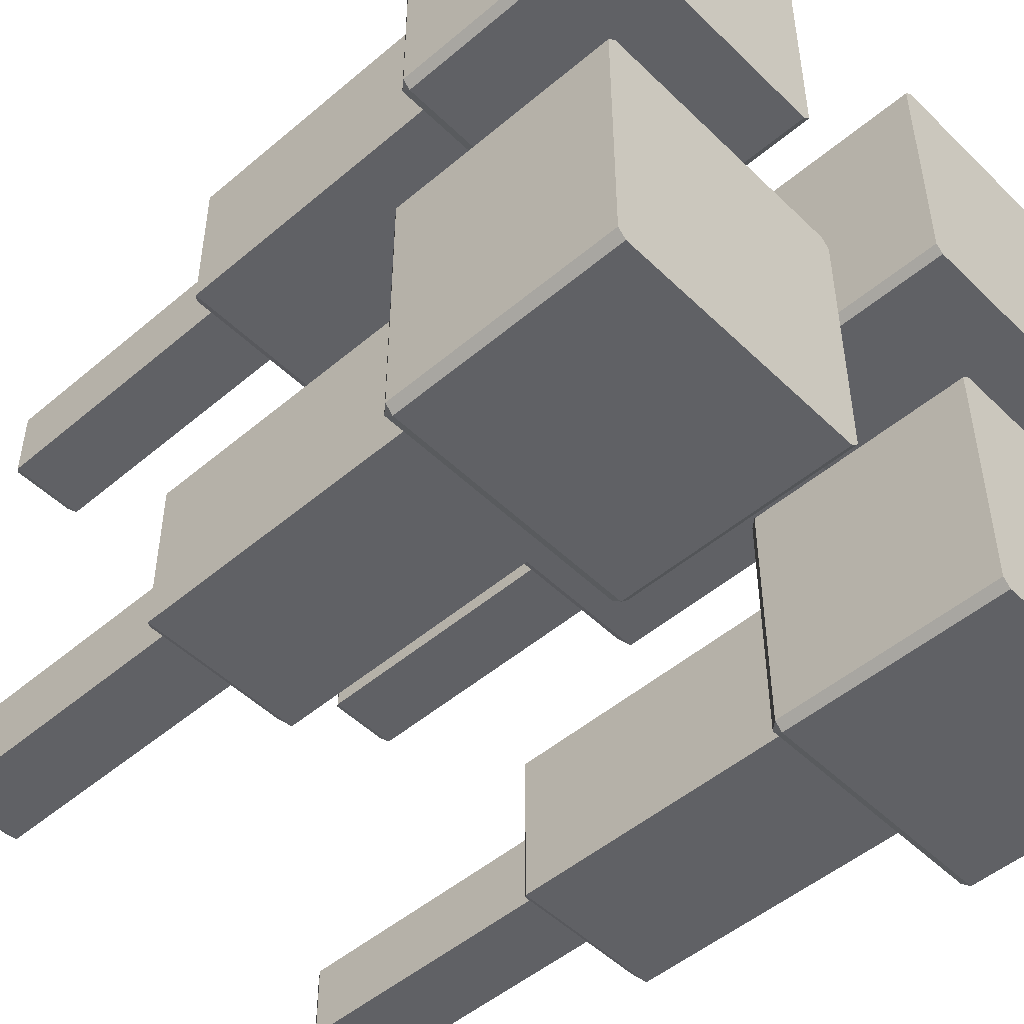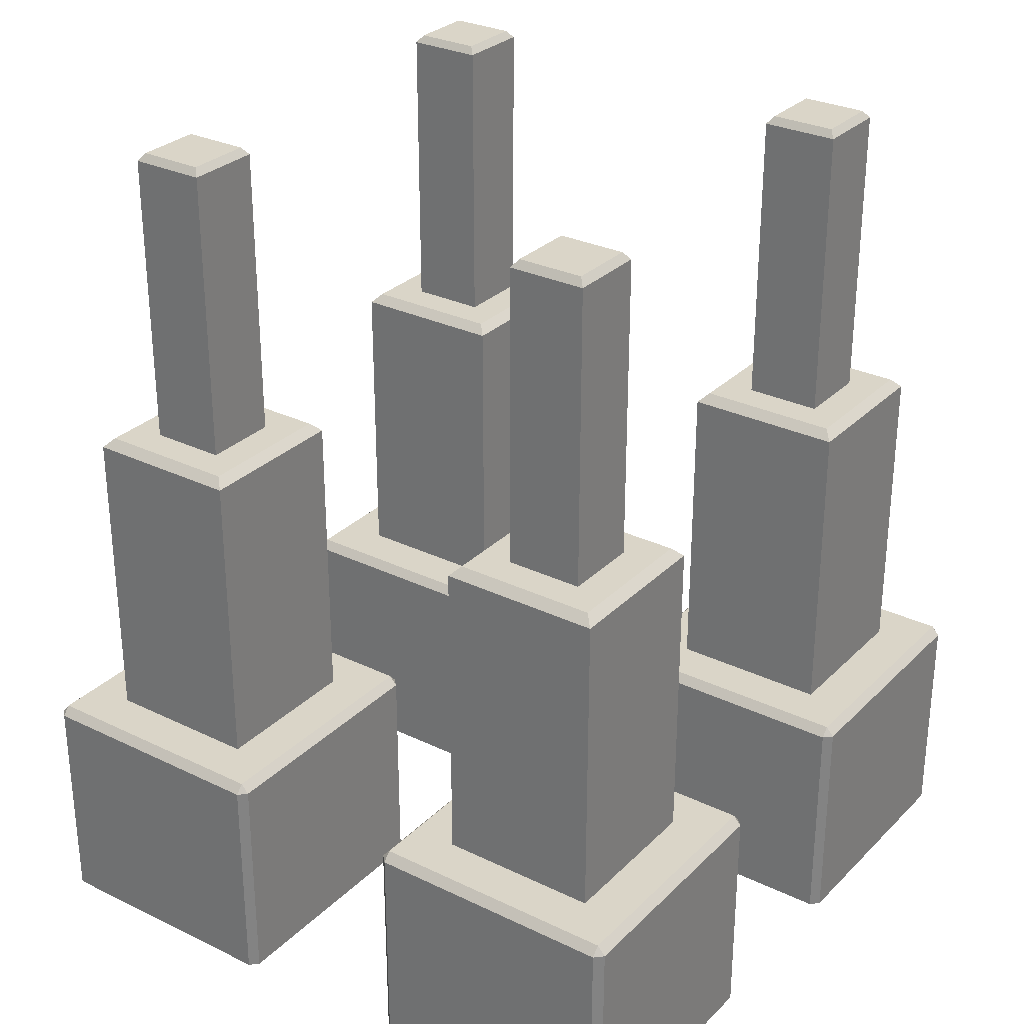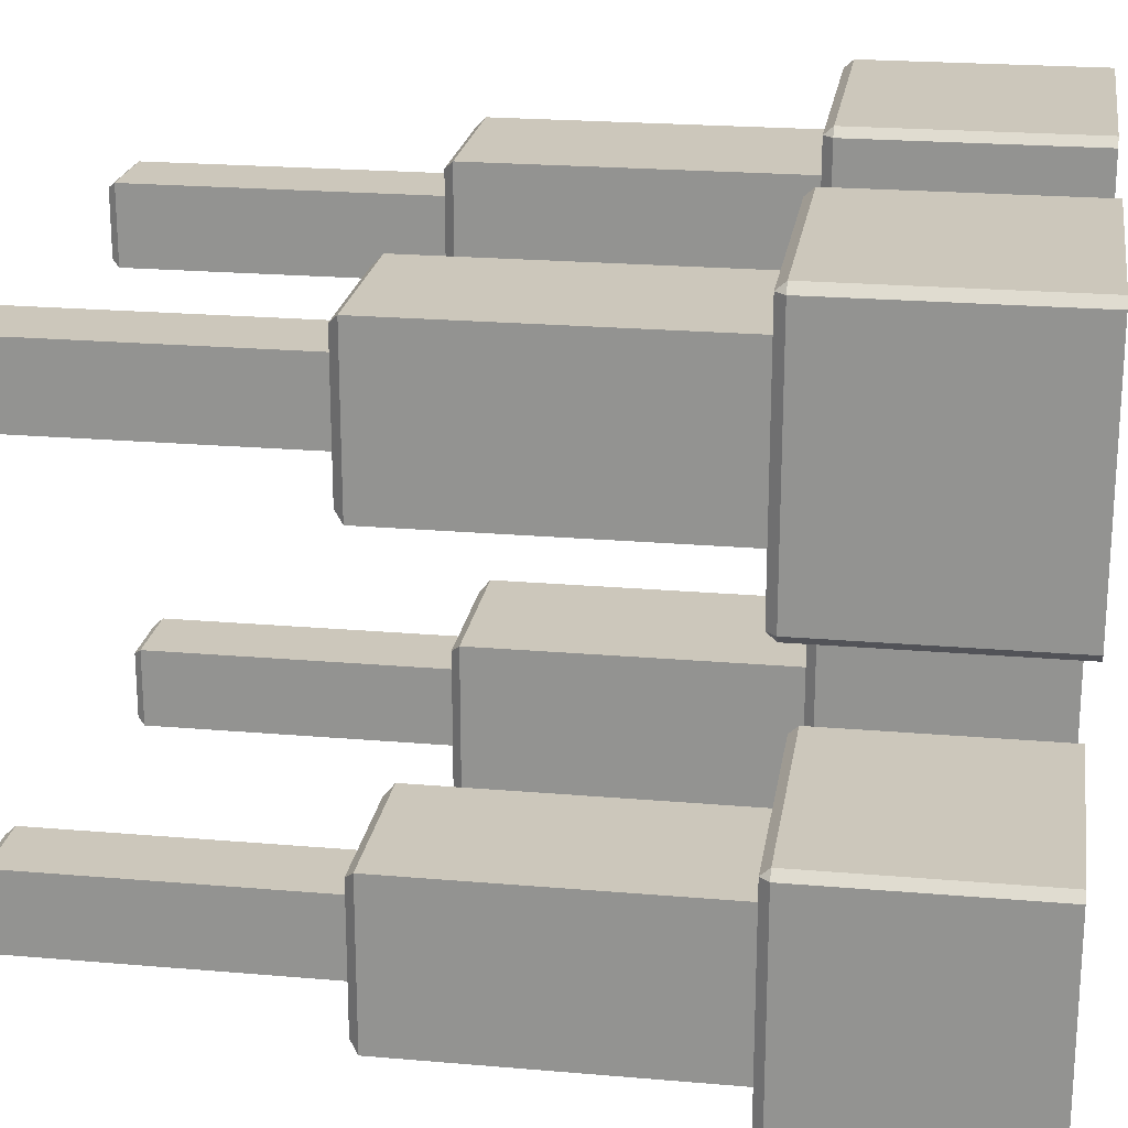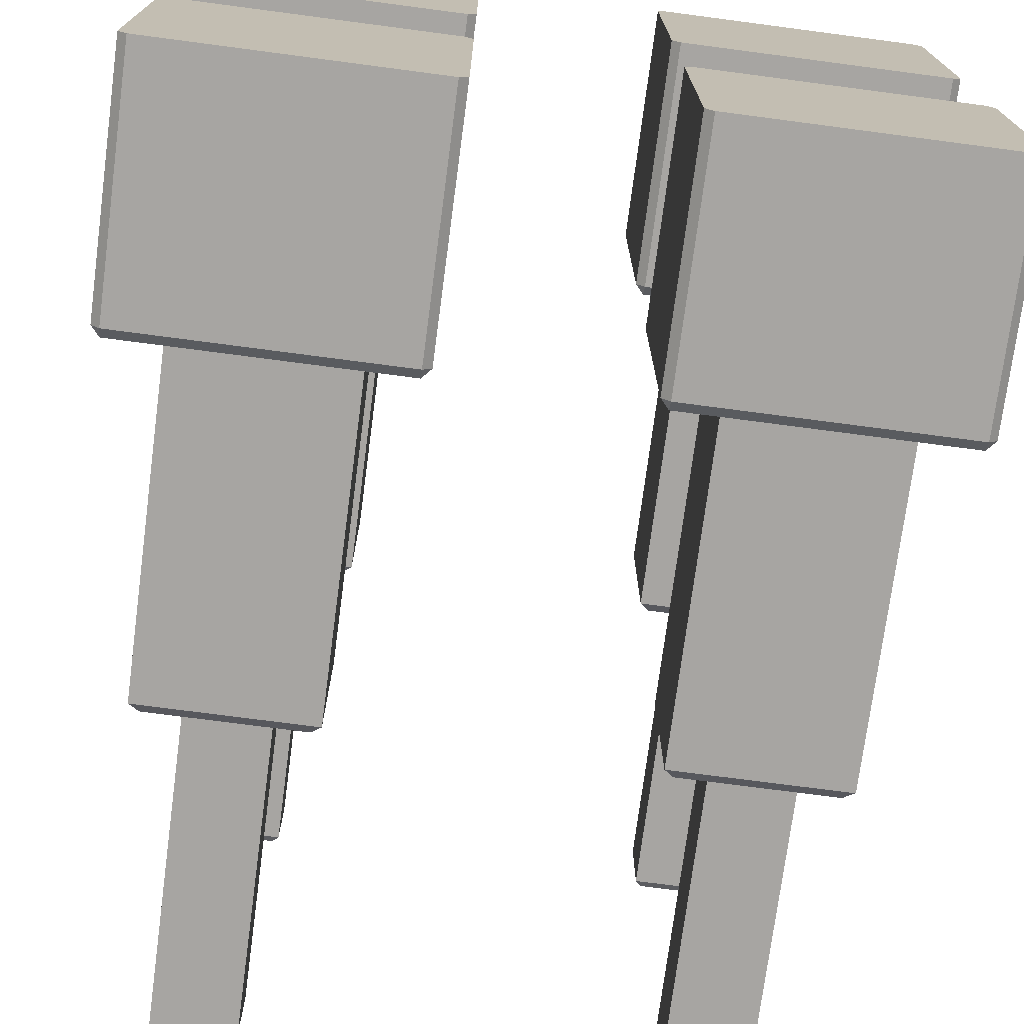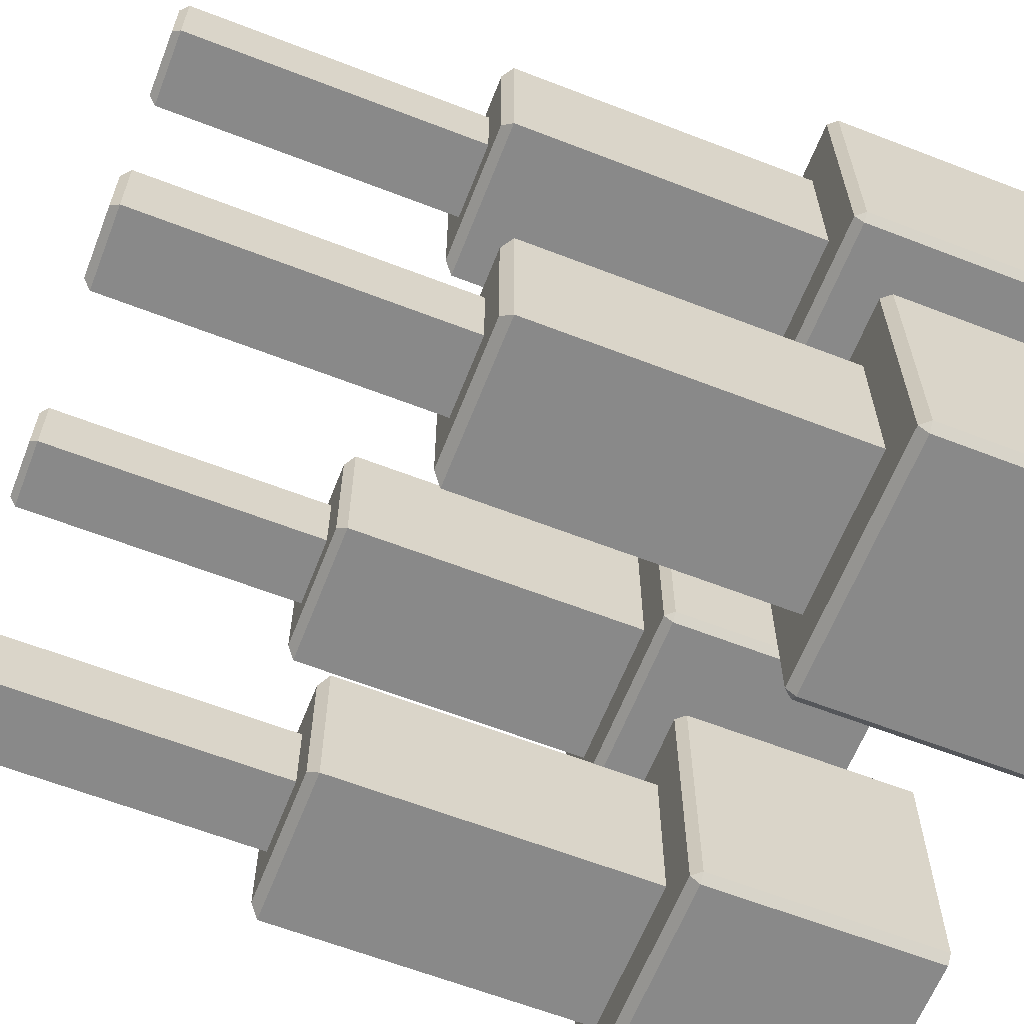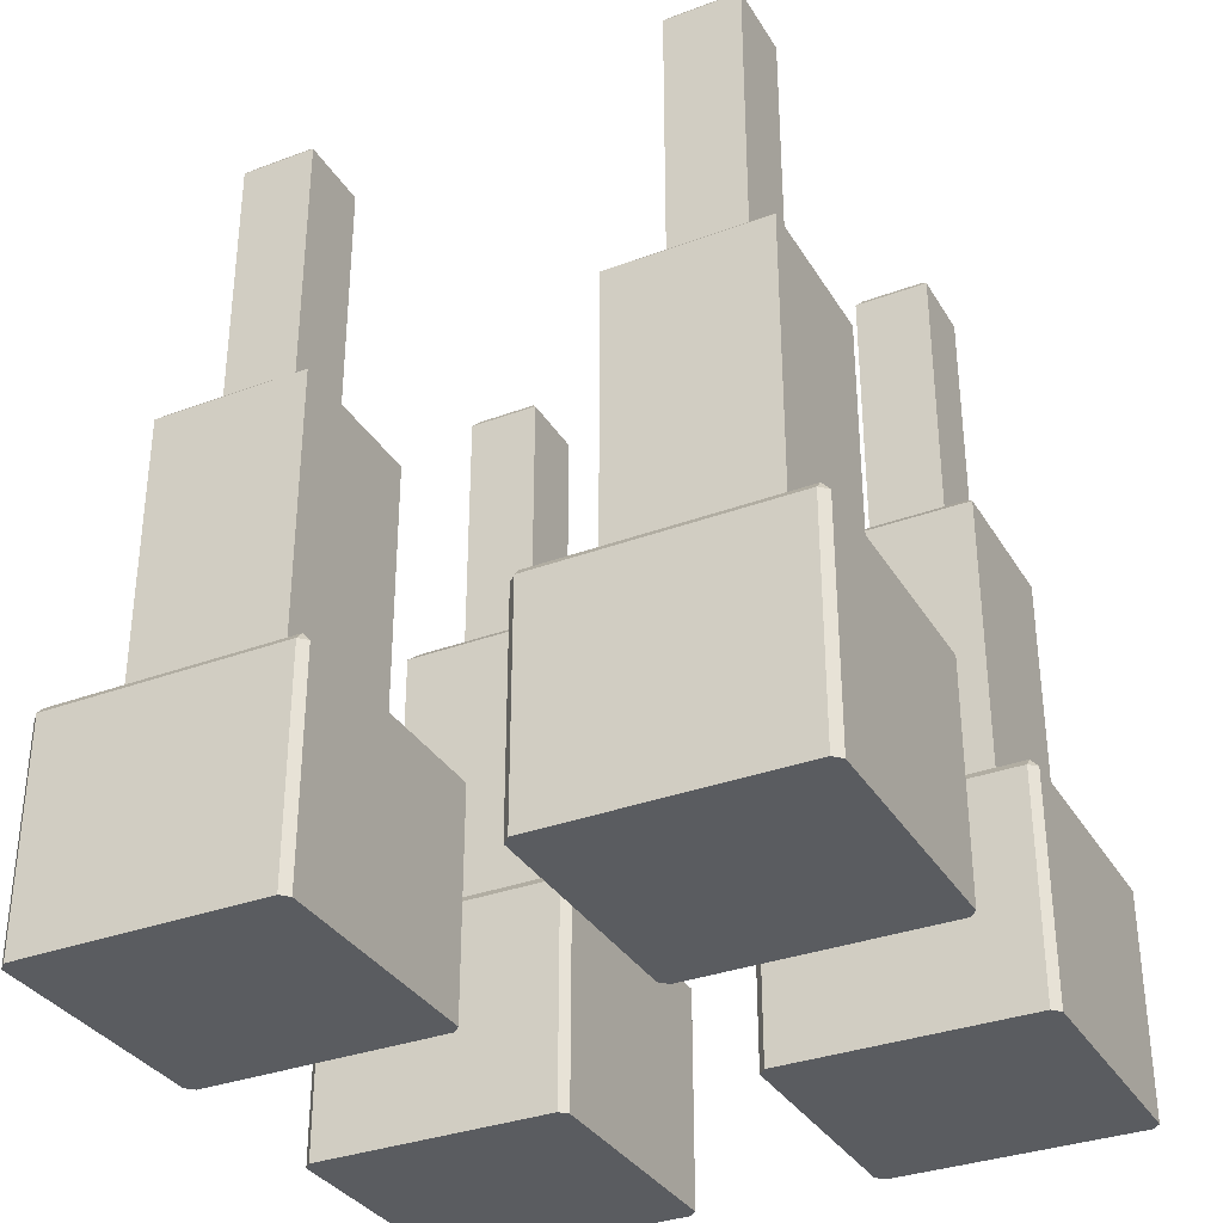
<metadata>
{"format":"obj","ext":"obj","renderer":"f3d","projection":"perspective","resolution":1024,"background":"white","views":[{"elev":-49.6,"azim":-46.9,"up":"+Z"},{"elev":29.4,"azim":125.5,"up":"+Y"},{"elev":21.7,"azim":-81.3,"up":"+Z"},{"elev":-73.9,"azim":-7.5,"up":"+Z"},{"elev":-63.0,"azim":-111.4,"up":"+Z"},{"elev":-33.6,"azim":-153.1,"up":"+Y"}]}
</metadata>
<code>
o Multiple_Spikes
v -0.375 -0.5 -0.09639
v -0.3836 -0.5 -0.105
v -0.375 -0.2549 -0.09639
v -0.375 -0.2451 -0.105
v -0.3836 -0.2549 -0.105
v -0.3836 -0.5 -0.375
v -0.375 -0.5 -0.3836
v -0.375 -0.2451 -0.375
v -0.375 -0.2549 -0.3836
v -0.3836 -0.2549 -0.375
v -0.09639 -0.5 -0.105
v -0.105 -0.5 -0.09639
v -0.105 -0.2451 -0.105
v -0.105 -0.2549 -0.09639
v -0.09639 -0.2549 -0.105
v -0.105 -0.5 -0.3836
v -0.09639 -0.5 -0.375
v -0.105 -0.2451 -0.375
v -0.09639 -0.2549 -0.375
v -0.105 -0.2549 -0.3836
v -0.3264 -0.2451 -0.1536
v -0.3264 -0.2451 -0.3264
v -0.1536 -0.2451 -0.3264
v -0.1536 -0.2451 -0.1536
v -0.2815 0.1033 -0.1985
v -0.2815 0.1033 -0.2815
v -0.1985 0.1033 -0.2815
v -0.1985 0.1033 -0.1985
v -0.3264 0.09341 -0.1536
v -0.3165 0.1033 -0.1635
v -0.3165 0.1033 -0.3165
v -0.3264 0.09341 -0.3264
v -0.1635 0.1033 -0.3165
v -0.1536 0.09341 -0.3264
v -0.1635 0.1033 -0.1635
v -0.1536 0.09341 -0.1536
v -0.2815 0.4271 -0.1985
v -0.2751 0.4351 -0.2049
v -0.2751 0.4351 -0.2751
v -0.2815 0.4271 -0.2815
v -0.2049 0.4351 -0.2751
v -0.1985 0.4271 -0.2815
v -0.2049 0.4351 -0.2049
v -0.1985 0.4271 -0.1985
v -0.2314 -0.5 -0.24
v -0.24 -0.5 -0.2314
v -0.24 -0.5 -0.2486
v -0.2486 -0.5 -0.24
v 0.105 -0.5 -0.09639
v 0.09639 -0.5 -0.105
v 0.105 -0.2549 -0.09639
v 0.105 -0.2451 -0.105
v 0.09639 -0.2549 -0.105
v 0.09639 -0.5 -0.375
v 0.105 -0.5 -0.3836
v 0.105 -0.2451 -0.375
v 0.105 -0.2549 -0.3836
v 0.09639 -0.2549 -0.375
v 0.3836 -0.5 -0.105
v 0.375 -0.5 -0.09639
v 0.375 -0.2451 -0.105
v 0.375 -0.2549 -0.09639
v 0.3836 -0.2549 -0.105
v 0.375 -0.5 -0.3836
v 0.3836 -0.5 -0.375
v 0.375 -0.2451 -0.375
v 0.3836 -0.2549 -0.375
v 0.375 -0.2549 -0.3836
v 0.1536 -0.2451 -0.1536
v 0.1536 -0.2451 -0.3264
v 0.3264 -0.2451 -0.3264
v 0.3264 -0.2451 -0.1536
v 0.1985 0.1033 -0.1985
v 0.1985 0.1033 -0.2815
v 0.2815 0.1033 -0.2815
v 0.2815 0.1033 -0.1985
v 0.1536 0.09341 -0.1536
v 0.1635 0.1033 -0.1635
v 0.1635 0.1033 -0.3165
v 0.1536 0.09341 -0.3264
v 0.3165 0.1033 -0.3165
v 0.3264 0.09341 -0.3264
v 0.3165 0.1033 -0.1635
v 0.3264 0.09341 -0.1536
v 0.1985 0.4271 -0.1985
v 0.2049 0.4351 -0.2049
v 0.2049 0.4351 -0.2751
v 0.1985 0.4271 -0.2815
v 0.2751 0.4351 -0.2751
v 0.2815 0.4271 -0.2815
v 0.2751 0.4351 -0.2049
v 0.2815 0.4271 -0.1985
v 0.2486 -0.5 -0.24
v 0.24 -0.5 -0.2314
v 0.24 -0.5 -0.2486
v 0.2314 -0.5 -0.24
v -0.375 -0.5 0.3836
v -0.3836 -0.5 0.375
v -0.375 -0.2549 0.3836
v -0.375 -0.2451 0.375
v -0.3836 -0.2549 0.375
v -0.3836 -0.5 0.105
v -0.375 -0.5 0.09639
v -0.375 -0.2451 0.105
v -0.375 -0.2549 0.09639
v -0.3836 -0.2549 0.105
v -0.09639 -0.5 0.375
v -0.105 -0.5 0.3836
v -0.105 -0.2451 0.375
v -0.105 -0.2549 0.3836
v -0.09639 -0.2549 0.375
v -0.105 -0.5 0.09639
v -0.09639 -0.5 0.105
v -0.105 -0.2451 0.105
v -0.09639 -0.2549 0.105
v -0.105 -0.2549 0.09639
v -0.3264 -0.2451 0.3264
v -0.3264 -0.2451 0.1536
v -0.1536 -0.2451 0.1536
v -0.1536 -0.2451 0.3264
v -0.2815 0.1033 0.2815
v -0.2815 0.1033 0.1985
v -0.1985 0.1033 0.1985
v -0.1985 0.1033 0.2815
v -0.3264 0.09341 0.3264
v -0.3165 0.1033 0.3165
v -0.3165 0.1033 0.1635
v -0.3264 0.09341 0.1536
v -0.1635 0.1033 0.1635
v -0.1536 0.09341 0.1536
v -0.1635 0.1033 0.3165
v -0.1536 0.09341 0.3264
v -0.2815 0.4271 0.2815
v -0.2751 0.4351 0.2751
v -0.2751 0.4351 0.2049
v -0.2815 0.4271 0.1985
v -0.2049 0.4351 0.2049
v -0.1985 0.4271 0.1985
v -0.2049 0.4351 0.2751
v -0.1985 0.4271 0.2815
v -0.2314 -0.5 0.24
v -0.24 -0.5 0.2486
v -0.24 -0.5 0.2314
v -0.2486 -0.5 0.24
v 0.105 -0.5 0.3836
v 0.09639 -0.5 0.375
v 0.105 -0.2549 0.3836
v 0.105 -0.2451 0.375
v 0.09639 -0.2549 0.375
v 0.09639 -0.5 0.105
v 0.105 -0.5 0.09639
v 0.105 -0.2451 0.105
v 0.105 -0.2549 0.09639
v 0.09639 -0.2549 0.105
v 0.3836 -0.5 0.375
v 0.375 -0.5 0.3836
v 0.375 -0.2451 0.375
v 0.375 -0.2549 0.3836
v 0.3836 -0.2549 0.375
v 0.375 -0.5 0.09639
v 0.3836 -0.5 0.105
v 0.375 -0.2451 0.105
v 0.3836 -0.2549 0.105
v 0.375 -0.2549 0.09639
v 0.1536 -0.2451 0.3264
v 0.1536 -0.2451 0.1536
v 0.3264 -0.2451 0.1536
v 0.3264 -0.2451 0.3264
v 0.1985 0.1033 0.2815
v 0.1985 0.1033 0.1985
v 0.2815 0.1033 0.1985
v 0.2815 0.1033 0.2815
v 0.1536 0.09341 0.3264
v 0.1635 0.1033 0.3165
v 0.1635 0.1033 0.1635
v 0.1536 0.09341 0.1536
v 0.3165 0.1033 0.1635
v 0.3264 0.09341 0.1536
v 0.3165 0.1033 0.3165
v 0.3264 0.09341 0.3264
v 0.1985 0.4271 0.2815
v 0.2049 0.4351 0.2751
v 0.2049 0.4351 0.2049
v 0.1985 0.4271 0.1985
v 0.2751 0.4351 0.2049
v 0.2815 0.4271 0.1985
v 0.2751 0.4351 0.2751
v 0.2815 0.4271 0.2815
v 0.2486 -0.5 0.24
v 0.24 -0.5 0.2486
v 0.24 -0.5 0.2314
v 0.2314 -0.5 0.24
f 12 14 3 1
f 17 19 15 11
f 8 4 21 22
f 2 5 10 6
f 7 9 20 16
f 3 4 5
f 8 9 10
f 13 14 15
f 18 19 20
f 1 3 5 2
f 4 8 10 5
f 9 7 6 10
f 8 18 20 9
f 19 17 16 20
f 18 13 15 19
f 14 12 11 15
f 13 4 3 14
f 47 7 16
f 4 13 24 21
f 13 18 23 24
f 18 8 22 23
f 21 24 36 29
f 30 35 28 25
f 33 31 26 27
f 35 33 27 28
f 23 22 32 34
f 24 23 34 36
f 22 21 29 32
f 25 28 44 37
f 41 39 38 43
f 27 26 40 42
f 28 27 42 44
f 30 31 32 29
f 31 33 34 32
f 33 35 36 34
f 35 30 29 36
f 31 30 25 26
f 38 39 40 37
f 39 41 42 40
f 41 43 44 42
f 43 38 37 44
f 26 25 37 40
f 48 6 7 47
f 2 6 48
f 12 46 45 11
f 11 45 17
f 12 1 46
f 46 48 47 45
f 45 47 16 17
f 1 2 48 46
f 60 62 51 49
f 65 67 63 59
f 56 52 69 70
f 50 53 58 54
f 55 57 68 64
f 51 52 53
f 56 57 58
f 61 62 63
f 66 67 68
f 49 51 53 50
f 52 56 58 53
f 57 55 54 58
f 56 66 68 57
f 67 65 64 68
f 66 61 63 67
f 62 60 59 63
f 61 52 51 62
f 95 55 64
f 52 61 72 69
f 61 66 71 72
f 66 56 70 71
f 69 72 84 77
f 78 83 76 73
f 81 79 74 75
f 83 81 75 76
f 71 70 80 82
f 72 71 82 84
f 70 69 77 80
f 73 76 92 85
f 89 87 86 91
f 75 74 88 90
f 76 75 90 92
f 78 79 80 77
f 79 81 82 80
f 81 83 84 82
f 83 78 77 84
f 79 78 73 74
f 86 87 88 85
f 87 89 90 88
f 89 91 92 90
f 91 86 85 92
f 74 73 85 88
f 96 54 55 95
f 50 54 96
f 60 94 93 59
f 59 93 65
f 60 49 94
f 94 96 95 93
f 93 95 64 65
f 49 50 96 94
f 108 110 99 97
f 113 115 111 107
f 104 100 117 118
f 98 101 106 102
f 103 105 116 112
f 99 100 101
f 104 105 106
f 109 110 111
f 114 115 116
f 97 99 101 98
f 100 104 106 101
f 105 103 102 106
f 104 114 116 105
f 115 113 112 116
f 114 109 111 115
f 110 108 107 111
f 109 100 99 110
f 143 103 112
f 100 109 120 117
f 109 114 119 120
f 114 104 118 119
f 117 120 132 125
f 126 131 124 121
f 129 127 122 123
f 131 129 123 124
f 119 118 128 130
f 120 119 130 132
f 118 117 125 128
f 121 124 140 133
f 137 135 134 139
f 123 122 136 138
f 124 123 138 140
f 126 127 128 125
f 127 129 130 128
f 129 131 132 130
f 131 126 125 132
f 127 126 121 122
f 134 135 136 133
f 135 137 138 136
f 137 139 140 138
f 139 134 133 140
f 122 121 133 136
f 144 102 103 143
f 98 102 144
f 108 142 141 107
f 107 141 113
f 108 97 142
f 142 144 143 141
f 141 143 112 113
f 97 98 144 142
f 156 158 147 145
f 161 163 159 155
f 152 148 165 166
f 146 149 154 150
f 151 153 164 160
f 147 148 149
f 152 153 154
f 157 158 159
f 162 163 164
f 145 147 149 146
f 148 152 154 149
f 153 151 150 154
f 152 162 164 153
f 163 161 160 164
f 162 157 159 163
f 158 156 155 159
f 157 148 147 158
f 191 151 160
f 148 157 168 165
f 157 162 167 168
f 162 152 166 167
f 165 168 180 173
f 174 179 172 169
f 177 175 170 171
f 179 177 171 172
f 167 166 176 178
f 168 167 178 180
f 166 165 173 176
f 169 172 188 181
f 185 183 182 187
f 171 170 184 186
f 172 171 186 188
f 174 175 176 173
f 175 177 178 176
f 177 179 180 178
f 179 174 173 180
f 175 174 169 170
f 182 183 184 181
f 183 185 186 184
f 185 187 188 186
f 187 182 181 188
f 170 169 181 184
f 192 150 151 191
f 146 150 192
f 156 190 189 155
f 155 189 161
f 156 145 190
f 190 192 191 189
f 189 191 160 161
f 145 146 192 190

</code>
